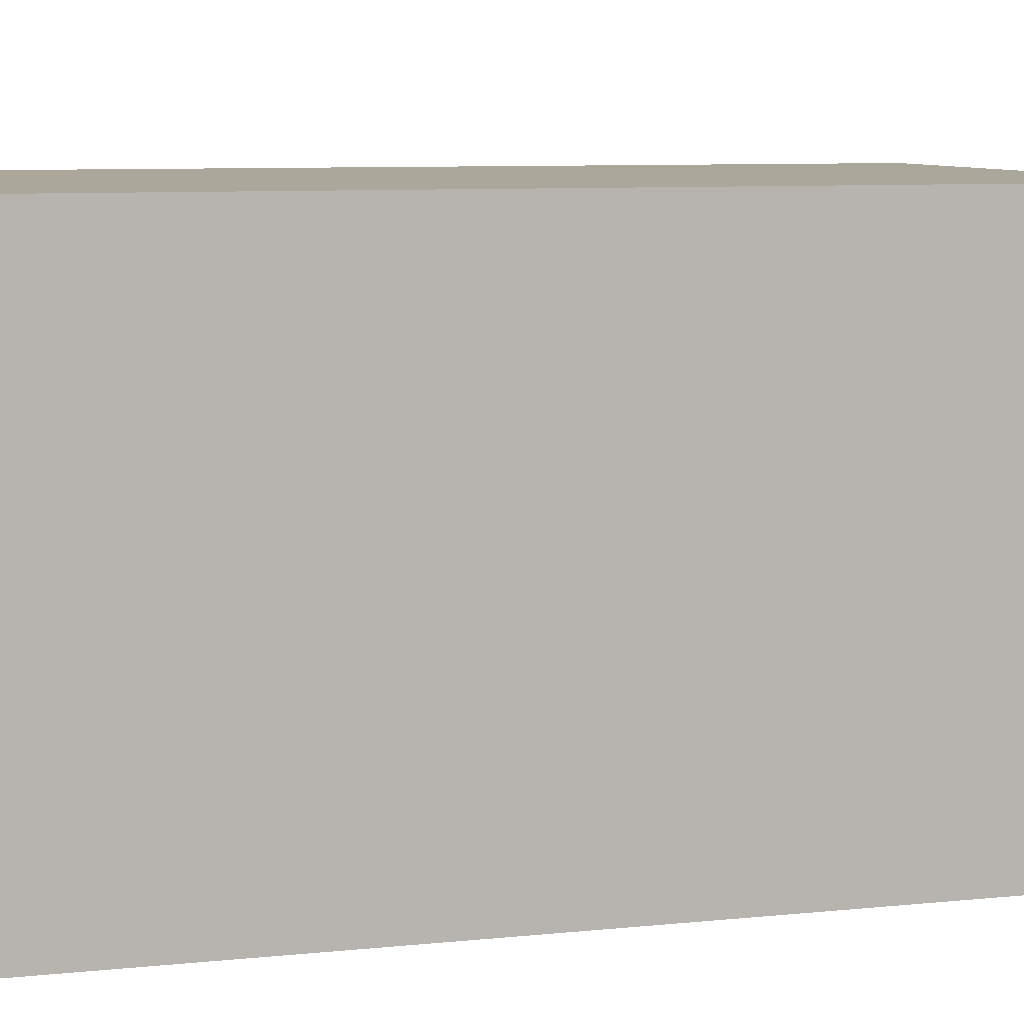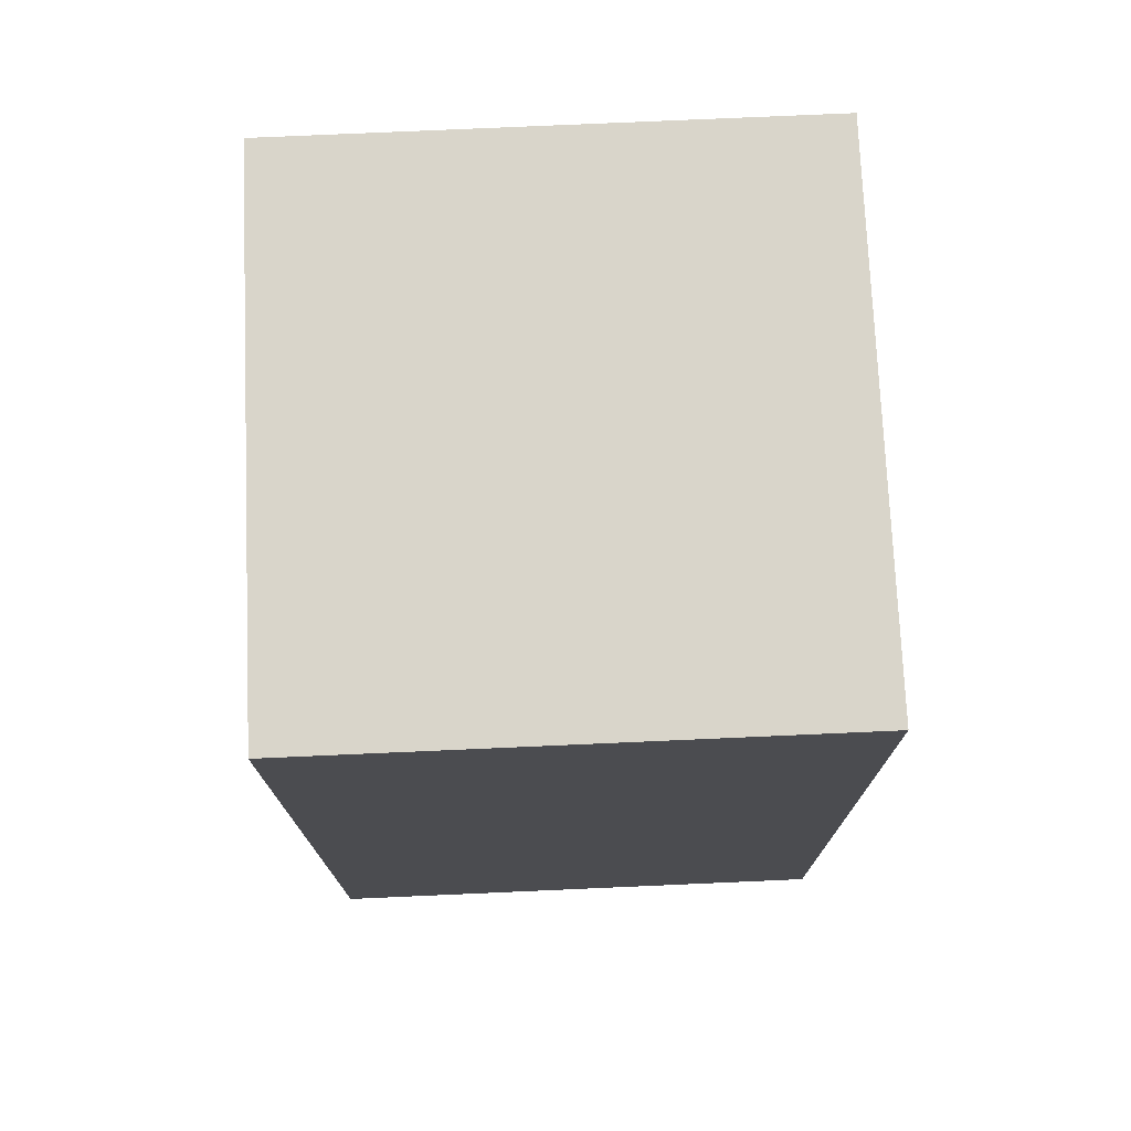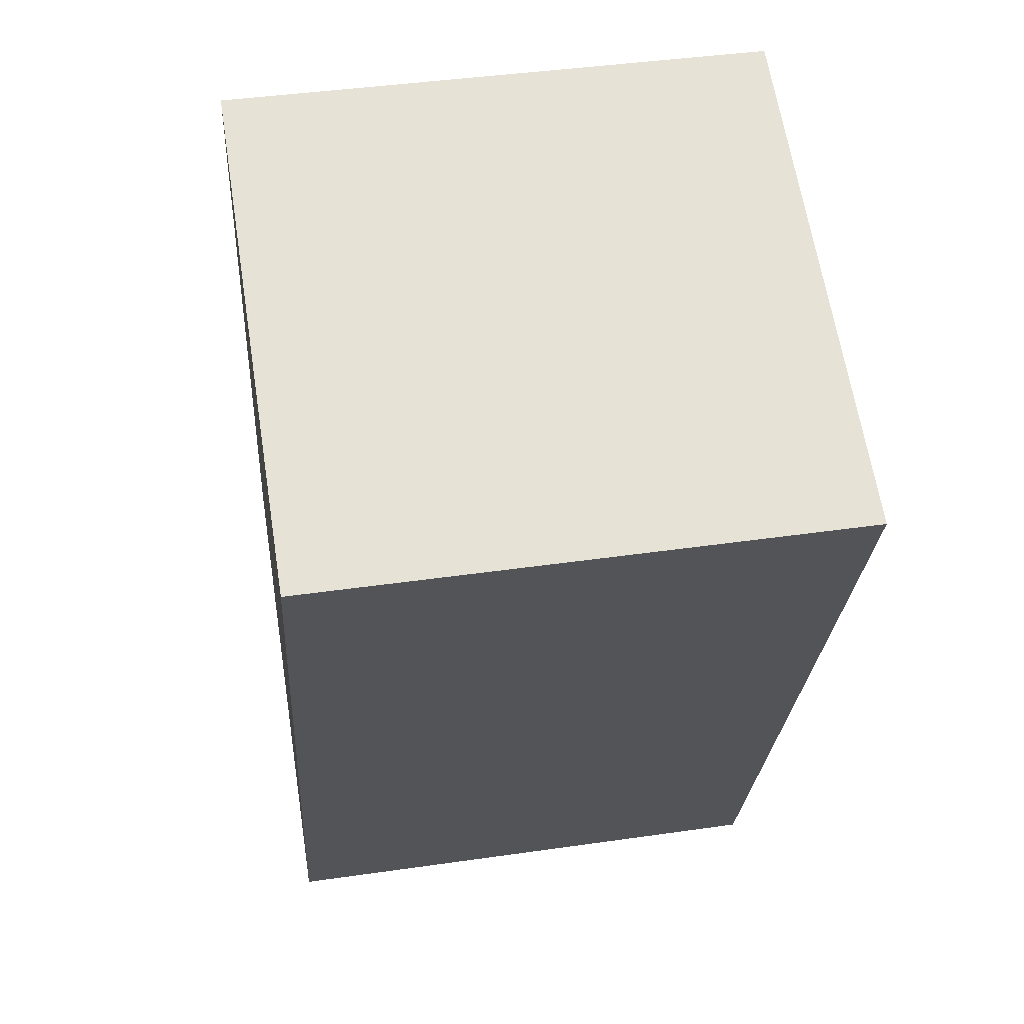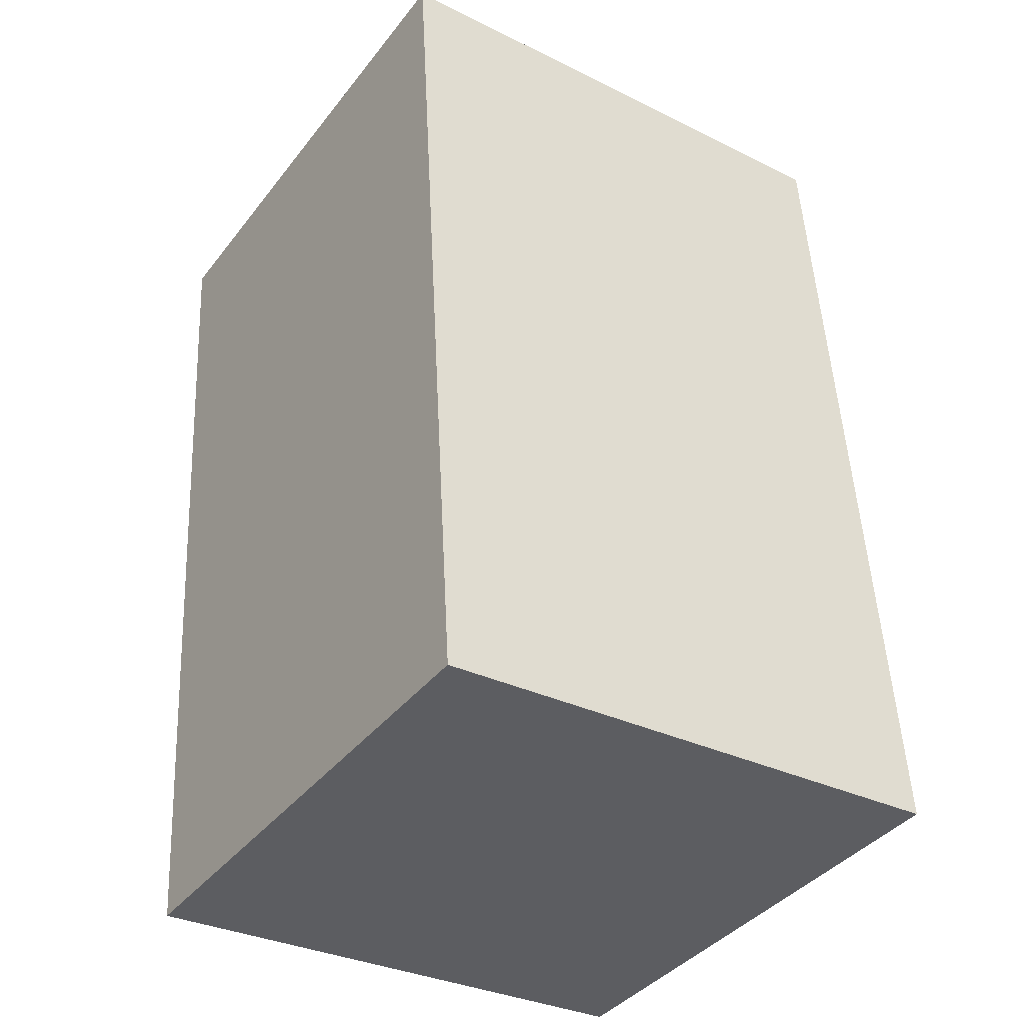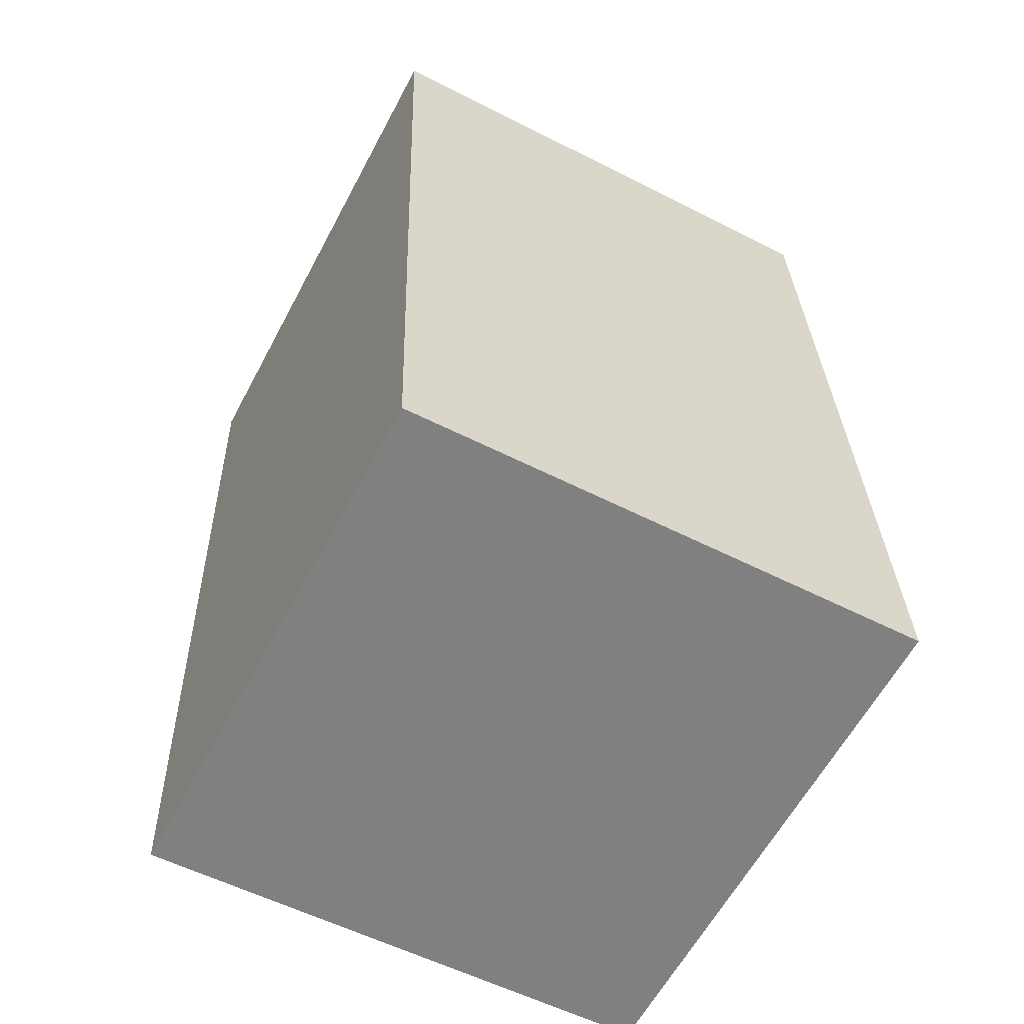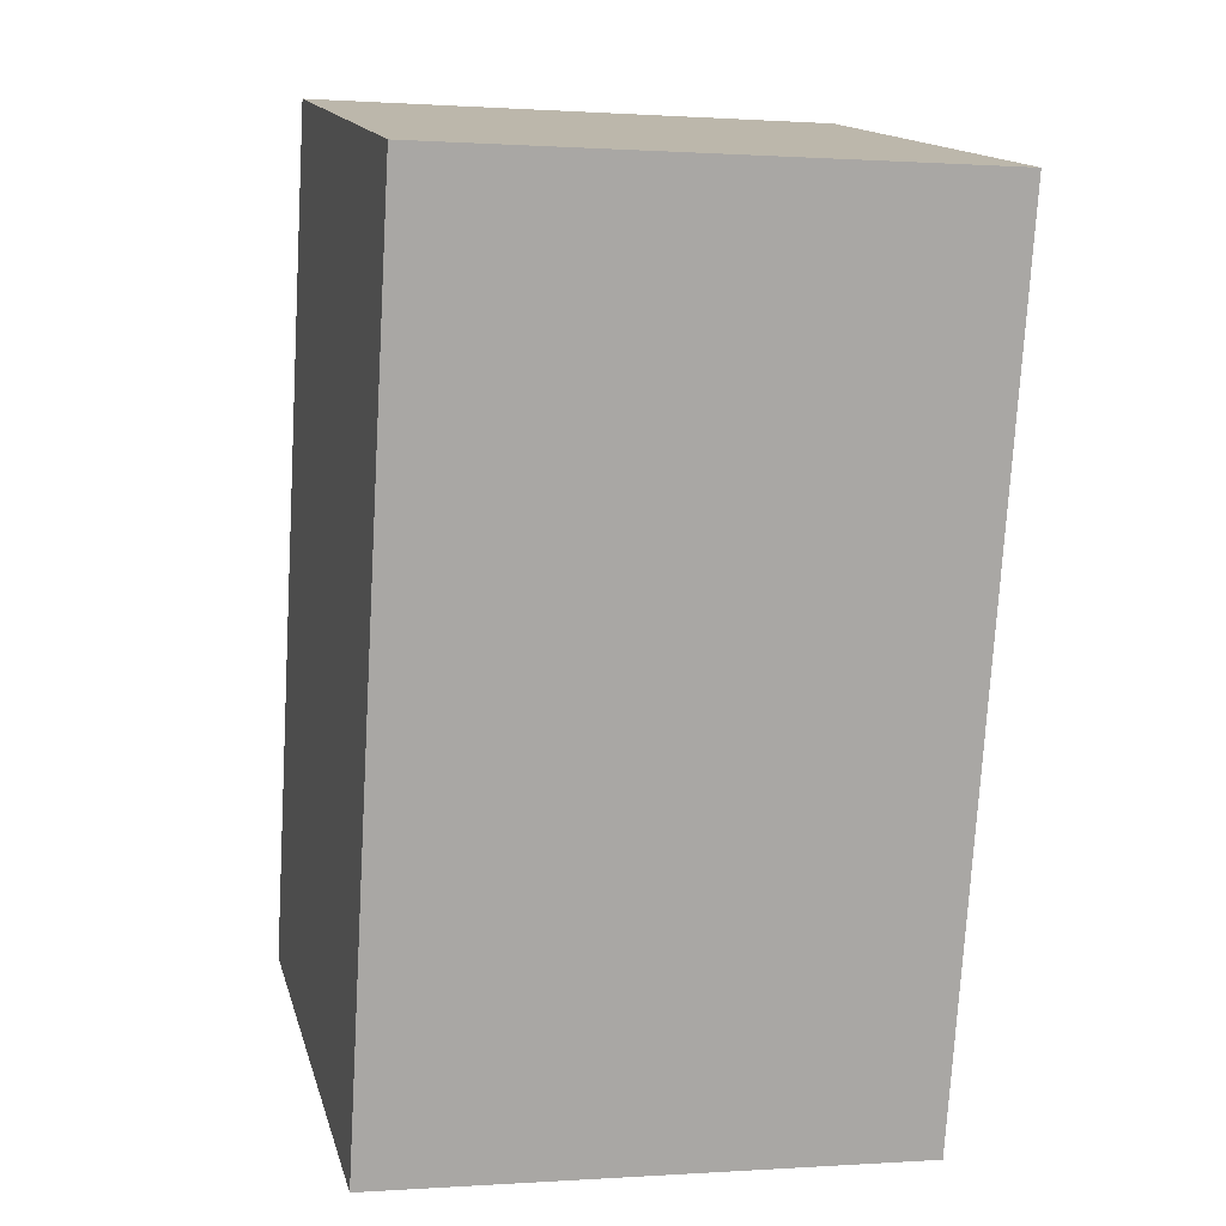
<metadata>
{"format":"obj","ext":"obj","renderer":"f3d","projection":"perspective","resolution":1024,"background":"white","views":[{"elev":8.2,"azim":77.5,"up":"+Y"},{"elev":78.1,"azim":-92.5,"up":"+Z"},{"elev":64.7,"azim":-9.0,"up":"+Z"},{"elev":-39.5,"azim":146.1,"up":"+Z"},{"elev":-56.6,"azim":-118.0,"up":"+Z"},{"elev":15.0,"azim":-13.9,"up":"+Z"}]}
</metadata>
<code>
v  0 2.522 1.544e-16
v  2.838 2.522 4.075
v  2.581 2.522 -0.172
v  0.256 2.522 4.231
v  2.581 1.053e-17 -0.172
v  0 0 0
v  0.256 -2.591e-16 4.231
v  2.838 -2.495e-16 4.075
g defaultobject
f 1 2 3
f 2 1 4
f 5 1 3
f 1 5 6
f 6 4 1
f 4 6 7
f 7 2 4
f 2 7 8
f 8 3 2
f 3 8 5
f 8 6 5
f 6 8 7

</code>
